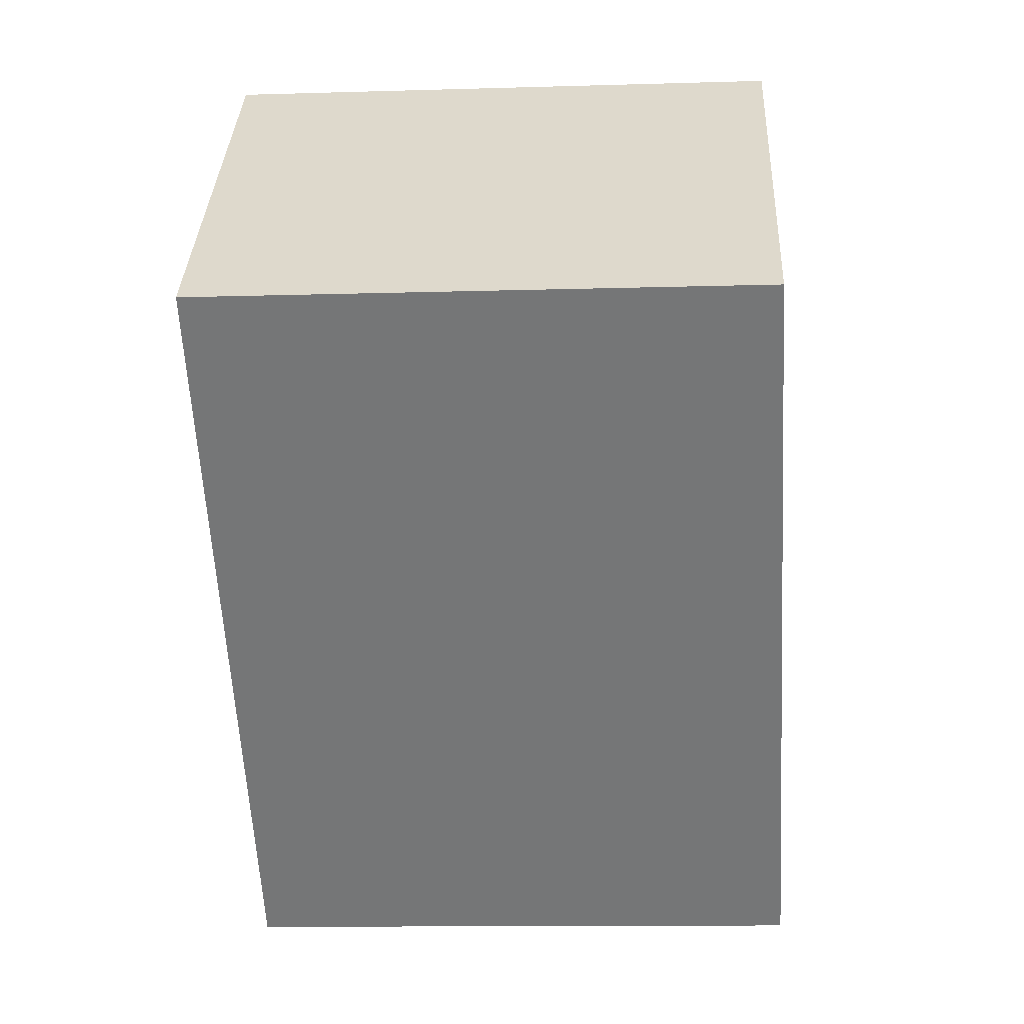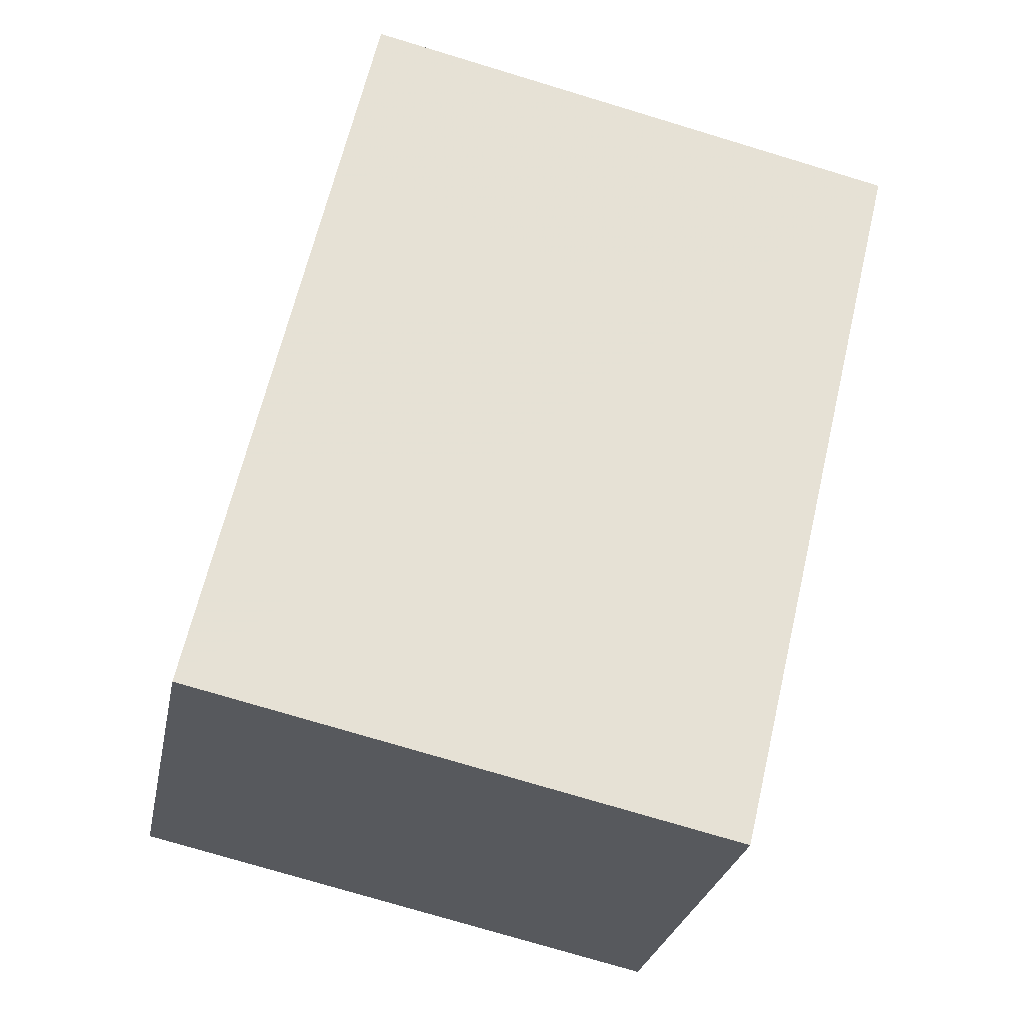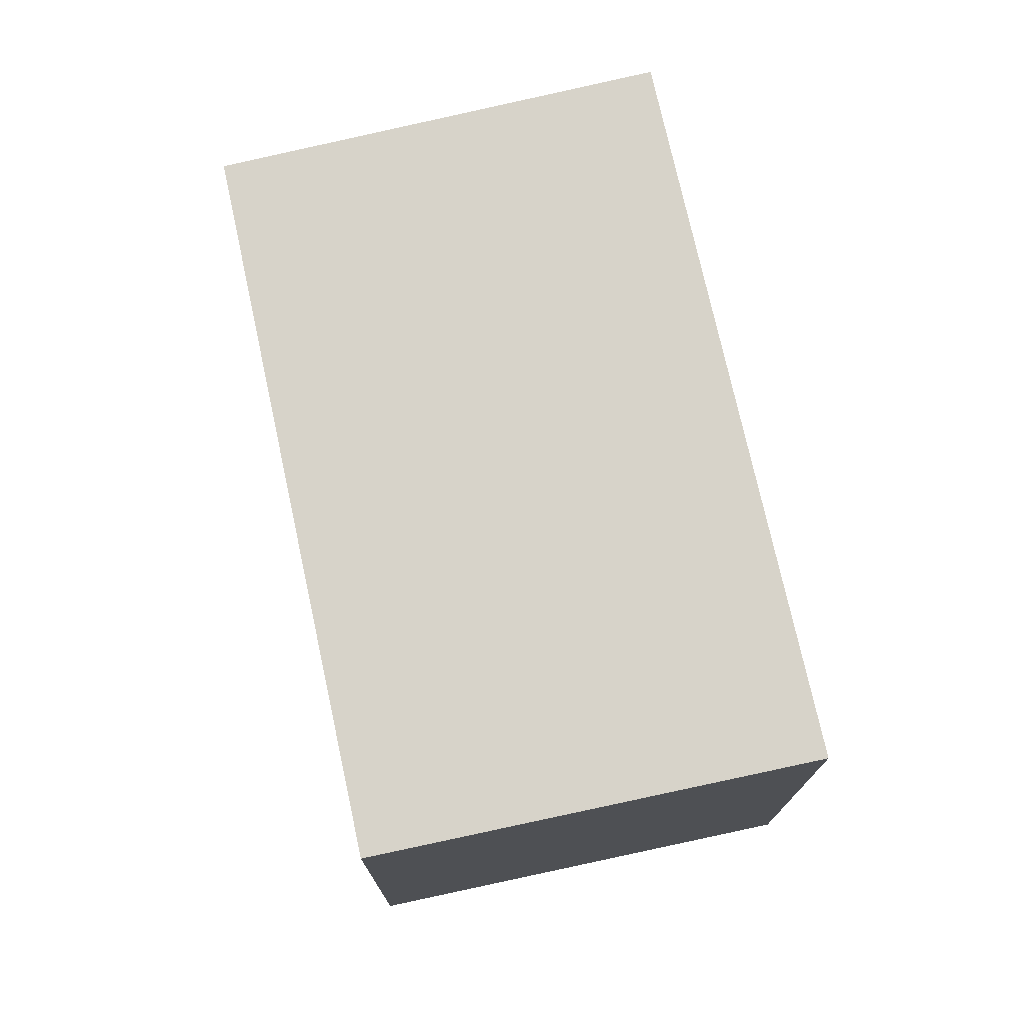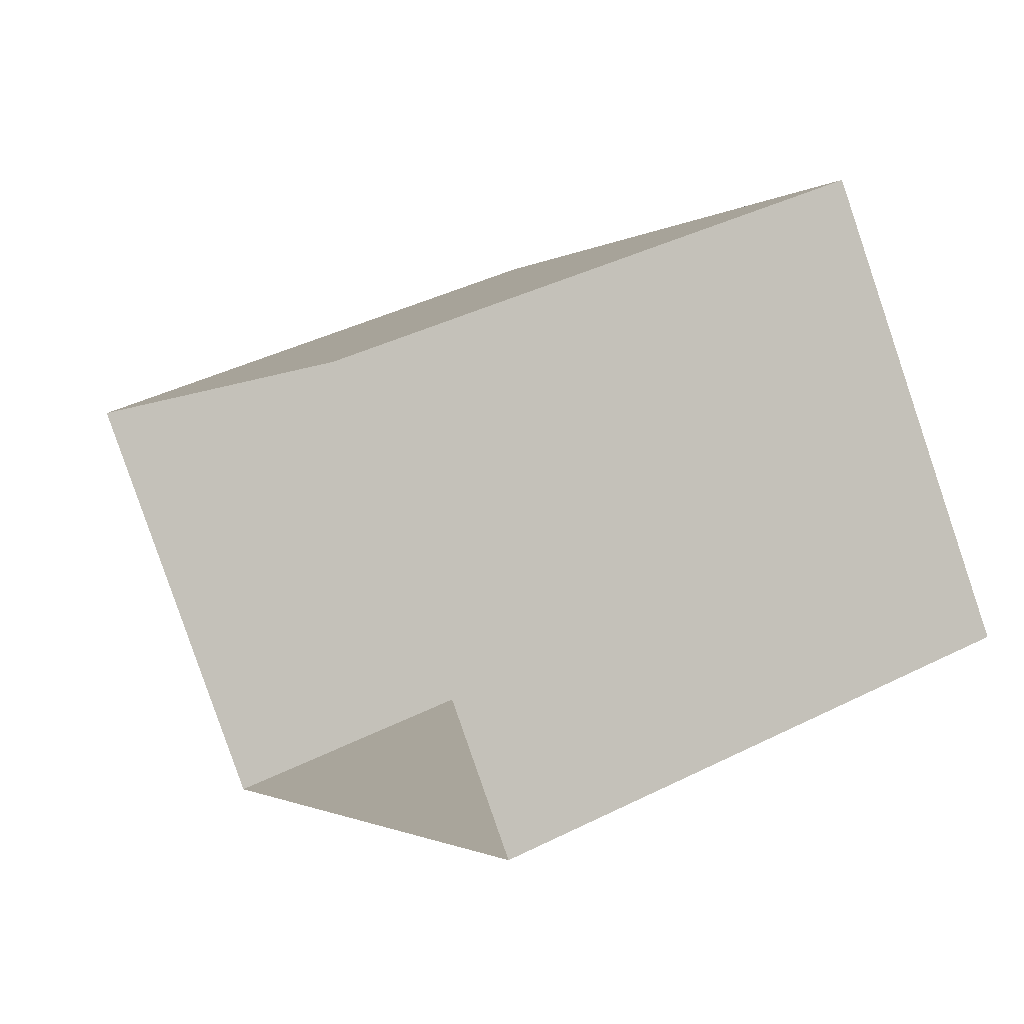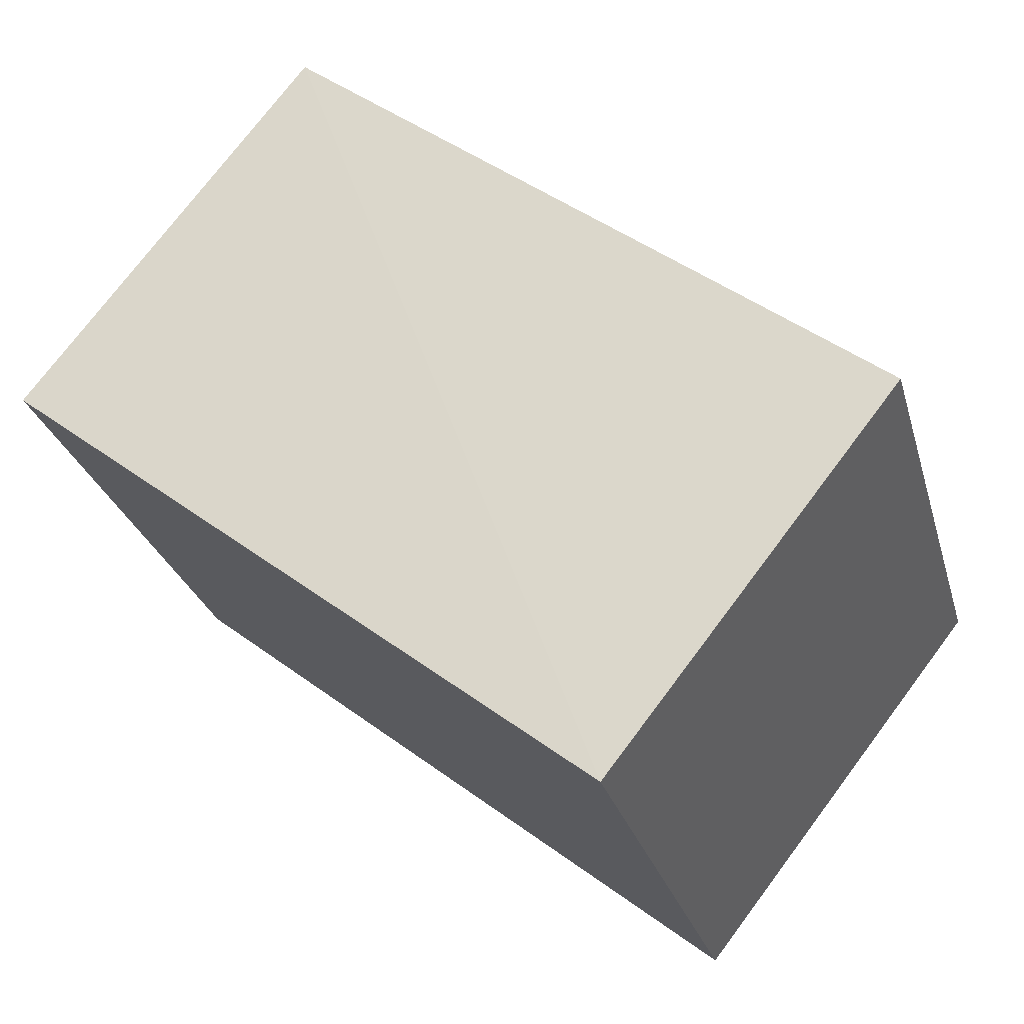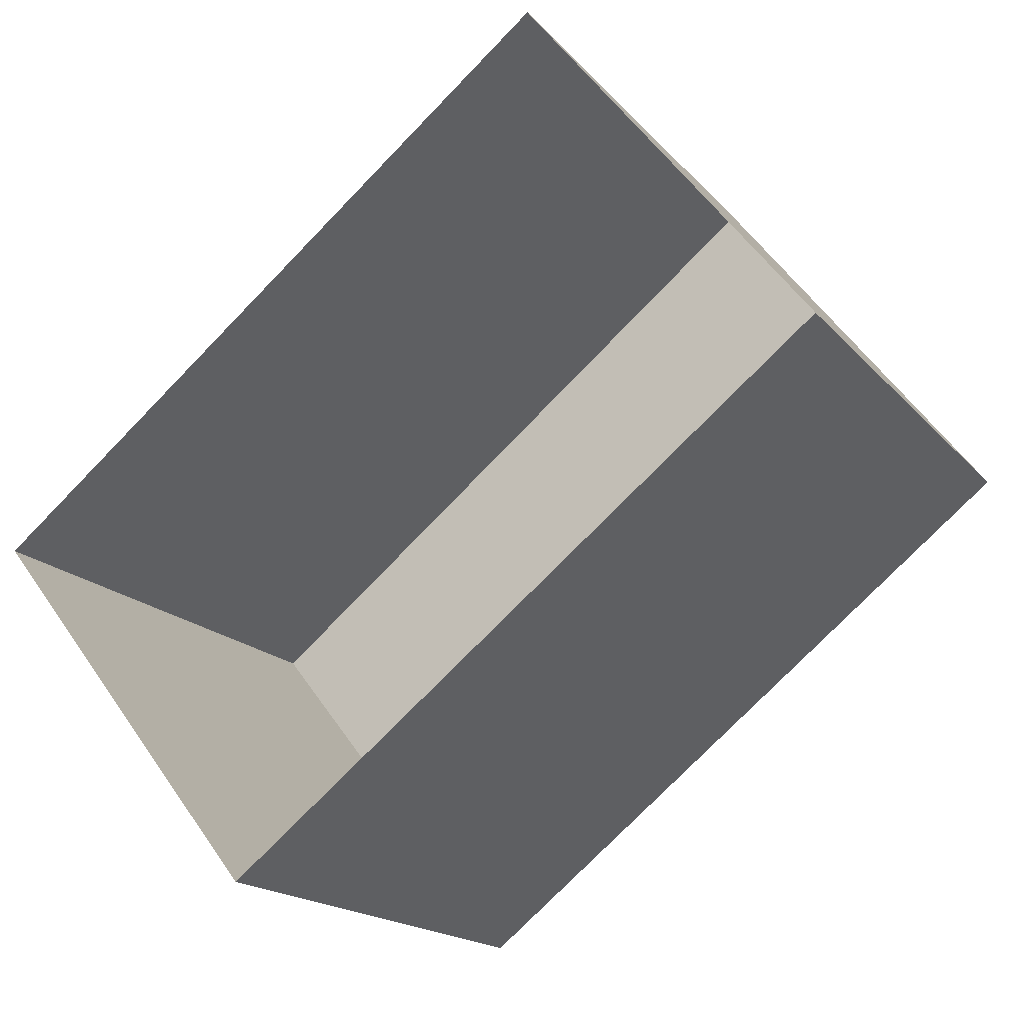
<metadata>
{"format":"obj","ext":"obj","renderer":"f3d","projection":"perspective","resolution":1024,"background":"white","views":[{"elev":-19.1,"azim":-85.9,"up":"+Y"},{"elev":-77.9,"azim":-106.6,"up":"+Y"},{"elev":76.2,"azim":-140.7,"up":"+Z"},{"elev":41.5,"azim":-121.5,"up":"+Y"},{"elev":-27.3,"azim":14.8,"up":"+Y"},{"elev":-17.0,"azim":-153.3,"up":"+Y"}]}
</metadata>
<code>
v 1.196e+05 7.863e+05 24.27
v 1.196e+05 7.863e+05 24.28
v 1.196e+05 7.863e+05 24.27
v 1.196e+05 7.863e+05 24.28
v 1.196e+05 7.863e+05 27.85
v 1.196e+05 7.863e+05 27.85
v 1.196e+05 7.863e+05 27.85
v 1.196e+05 7.863e+05 27.85
f 1 2 3
f 1 4 2
f 5 6 7
f 5 8 6
f 6 1 3
f 7 6 3
f 8 4 1
f 6 8 1
f 8 2 4
f 8 5 2
f 5 3 2
f 5 7 3

</code>
